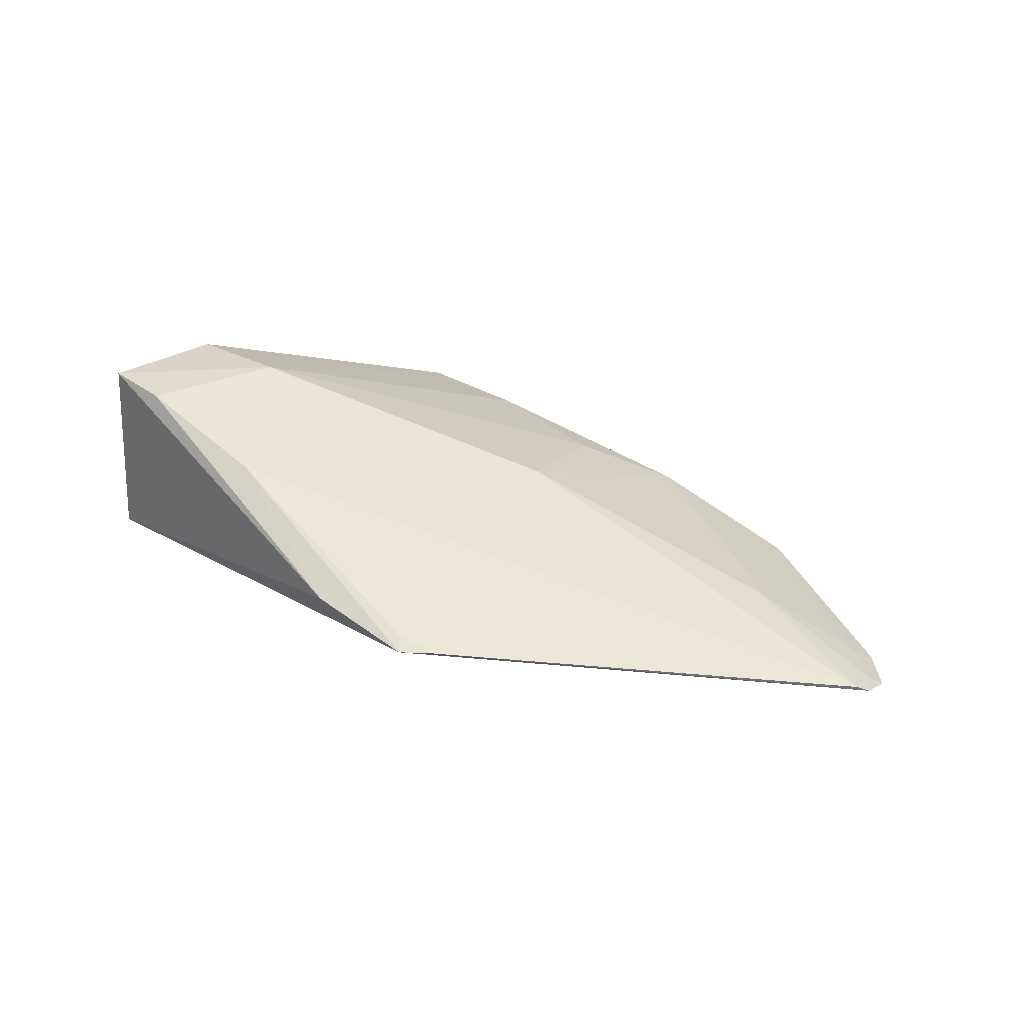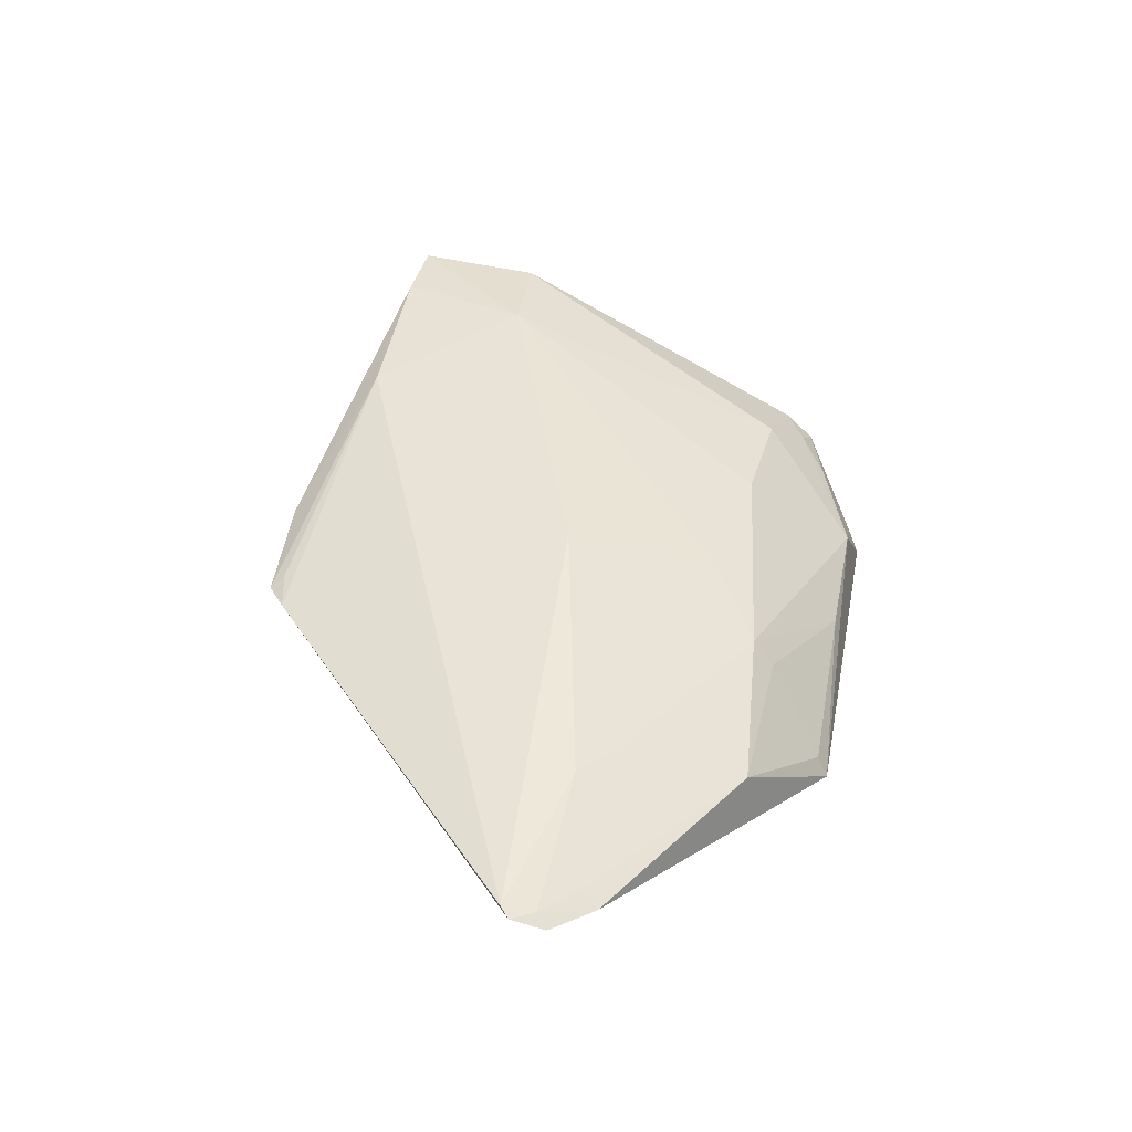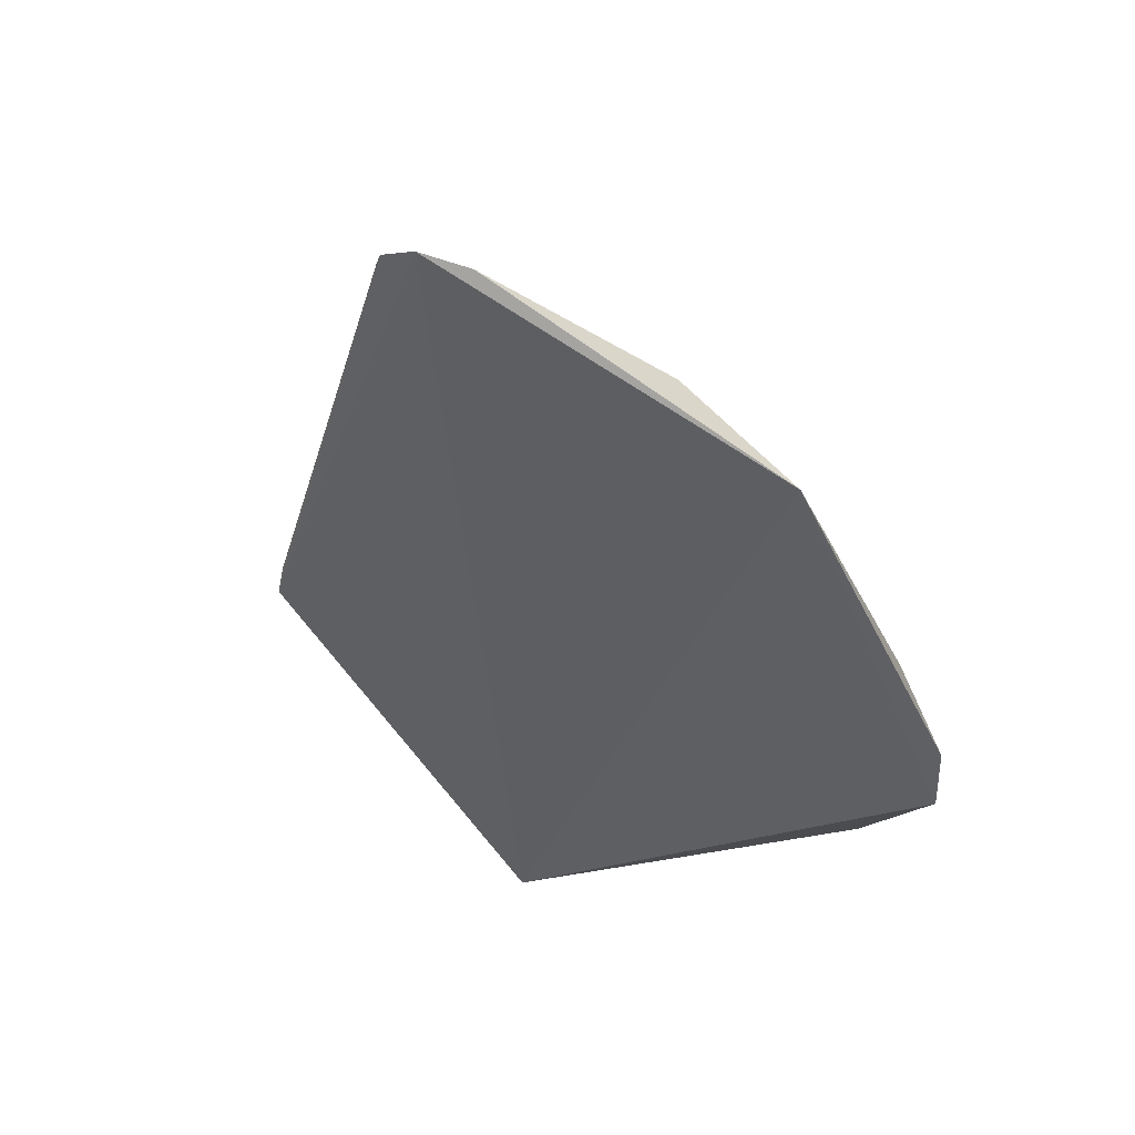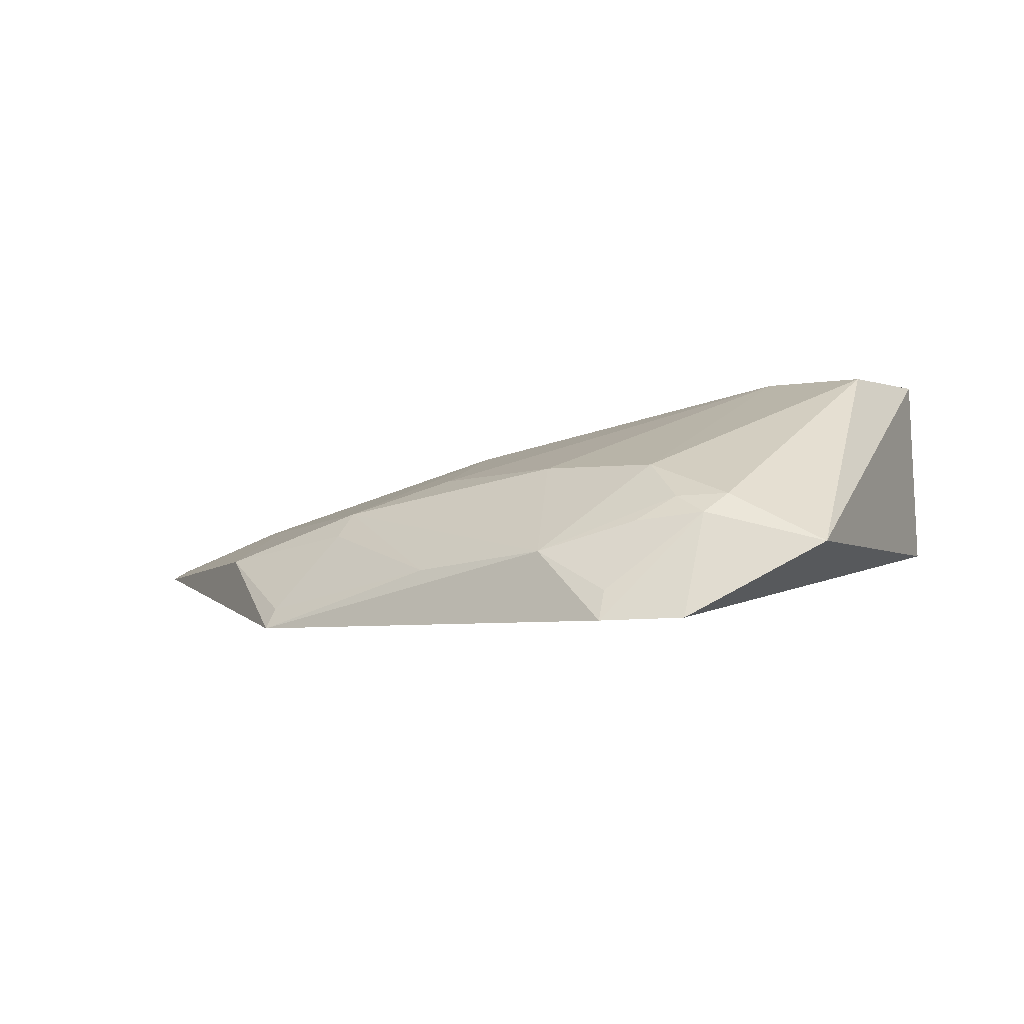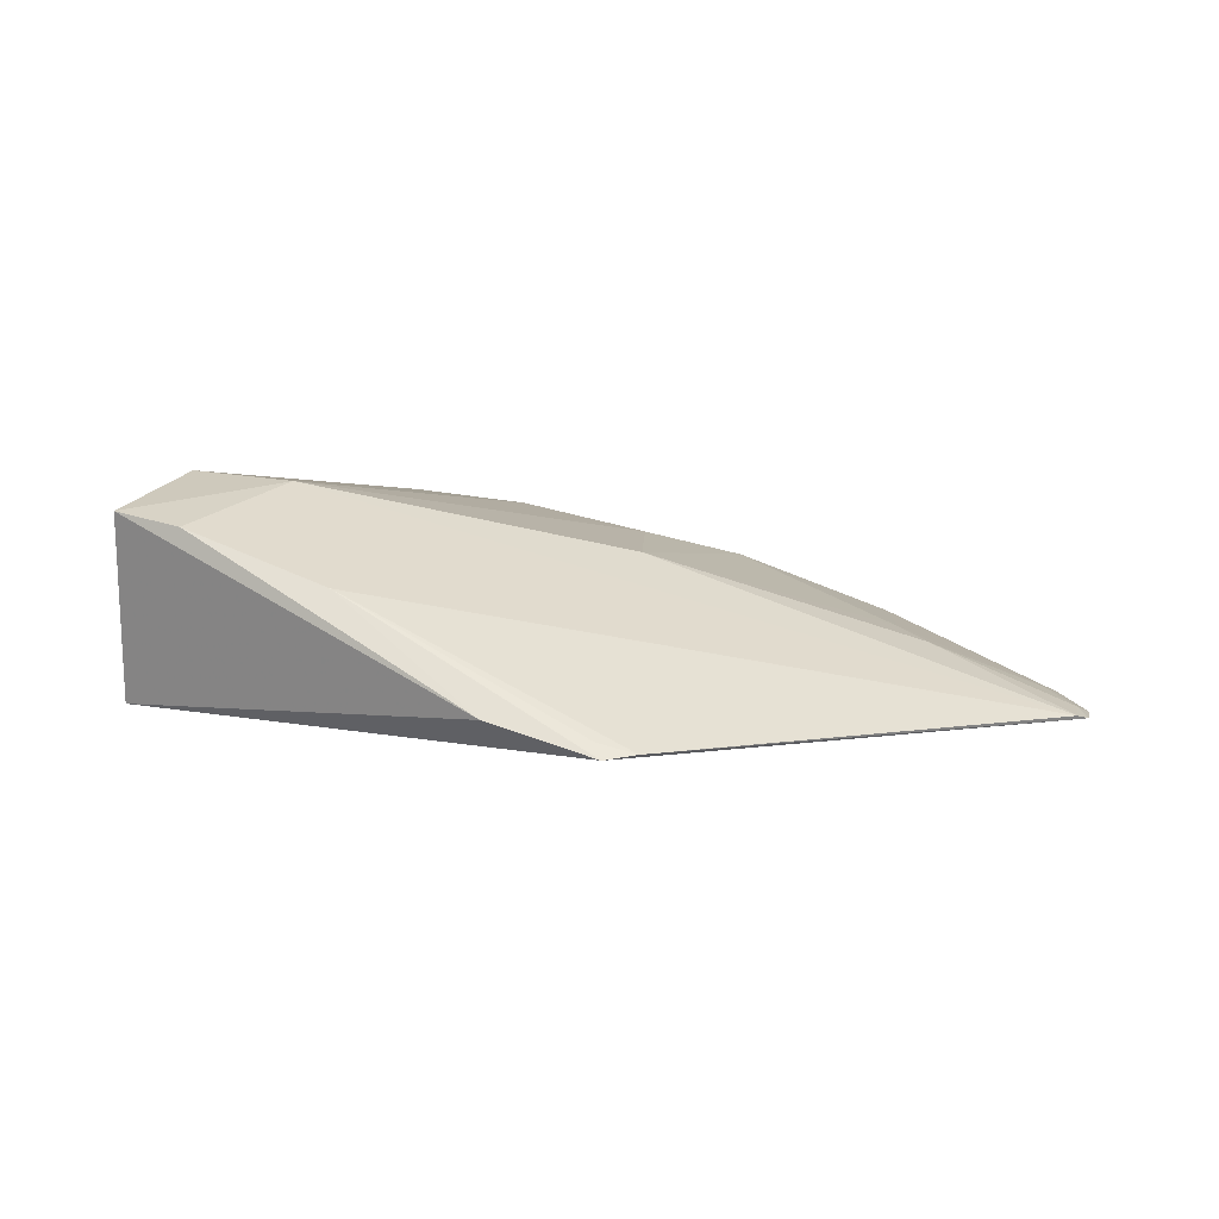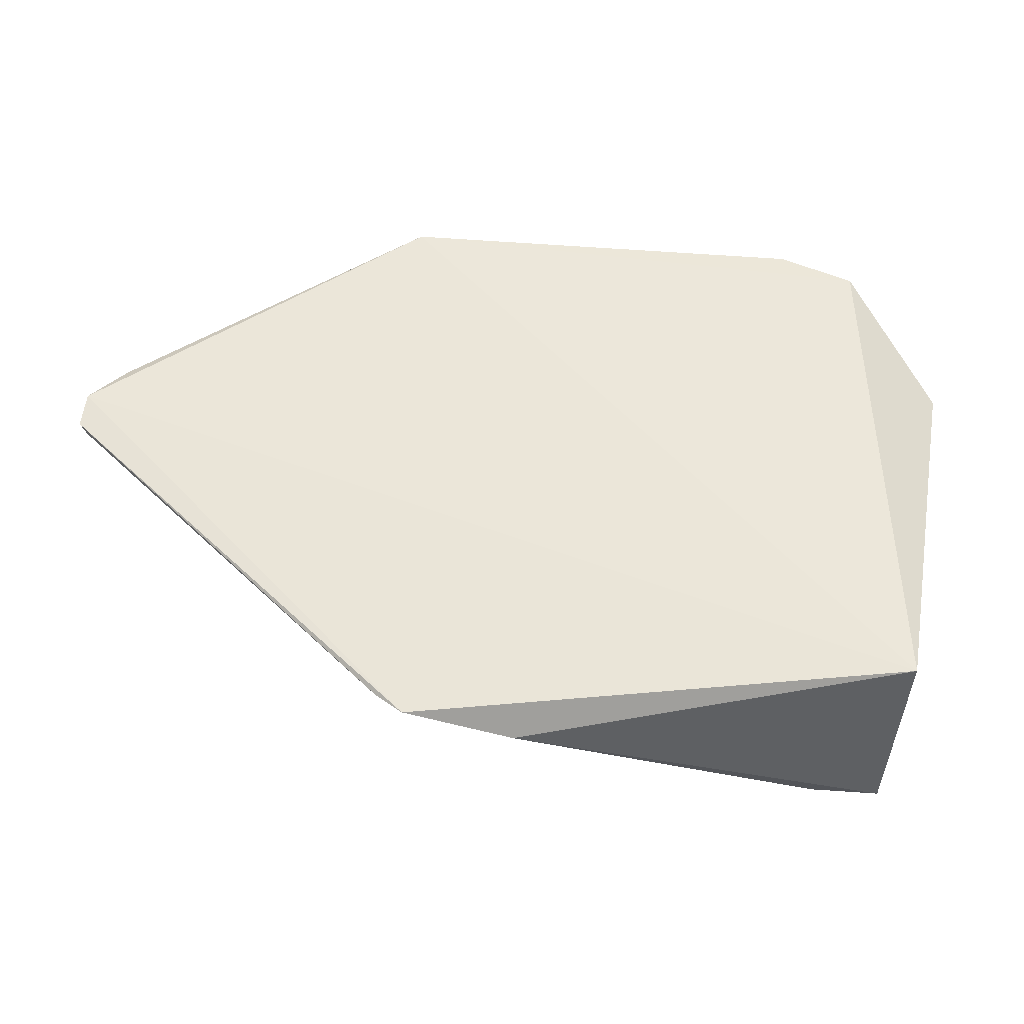
<metadata>
{"format":"obj","ext":"obj","renderer":"f3d","projection":"perspective","resolution":1024,"background":"white","views":[{"elev":30.8,"azim":42.4,"up":"+Z"},{"elev":35.4,"azim":102.5,"up":"+Z"},{"elev":-46.4,"azim":117.1,"up":"+Z"},{"elev":-5.6,"azim":-145.2,"up":"+Z"},{"elev":25.0,"azim":21.5,"up":"+Z"},{"elev":-47.2,"azim":176.8,"up":"+Y"}]}
</metadata>
<code>
v 0.007355 0.2231 0.1601
v 0.1465 0.3558 0.1379
v -0.1825 0.287 0.2129
v -0.1507 0.4477 0.1038
v -0.1865 0.2348 0.139
v -0.008576 0.4179 0.1532
v -0.09967 0.2378 0.199
v 0.1448 0.3689 0.1337
v -0.215 0.3891 0.1342
v -0.02251 0.3398 0.1837
v 0.01773 0.2315 0.1601
v -0.1851 0.2377 0.215
v 0.008828 0.4524 0.1041
v 0.083 0.3657 0.1532
v -0.1793 0.4348 0.1047
v -0.1479 0.4049 0.1662
v -0.0984 0.4031 0.1681
v 0.1429 0.3521 0.14
v 0.003063 0.2279 0.1638
v -0.03515 0.2198 0.1687
v -0.1419 0.2905 0.2133
v 0.05175 0.4253 0.135
v 0.1404 0.3645 0.1375
v -0.1796 0.42 0.1447
v -0.04176 0.3947 0.1674
v -0.1213 0.4444 0.1309
v -0.158 0.2372 0.2133
v -0.06652 0.4457 0.1257
v 0.1298 0.3839 0.1322
v 0.06846 0.3767 0.1523
v -0.1837 0.4083 0.1525
v -0.1666 0.4177 0.1516
v -0.1502 0.4433 0.1153
v 0.00742 0.4482 0.1122
v 0.1252 0.3773 0.1368
v -0.155 0.4289 0.1419
v -0.007572 0.4262 0.1434
f 8 2 1
f 8 1 5
f 11 1 2
f 12 9 5
f 12 3 9
f 13 8 5
f 15 5 9
f 15 13 5
f 15 4 13
f 18 14 10
f 18 11 2
f 18 7 11
f 19 11 7
f 19 7 1
f 19 1 11
f 20 12 5
f 20 5 1
f 20 1 7
f 21 3 12
f 21 17 16
f 21 16 3
f 21 18 10
f 21 7 18
f 23 2 8
f 23 18 2
f 23 14 18
f 24 15 9
f 24 4 15
f 25 10 6
f 25 6 17
f 25 21 10
f 25 17 21
f 26 17 6
f 26 16 17
f 26 13 4
f 27 20 7
f 27 12 20
f 27 21 12
f 27 7 21
f 28 26 6
f 28 13 26
f 29 8 13
f 29 13 22
f 29 23 8
f 30 22 6
f 30 6 10
f 30 10 14
f 31 24 9
f 31 9 3
f 31 3 16
f 32 16 26
f 32 31 16
f 32 24 31
f 33 26 4
f 33 4 24
f 34 22 13
f 34 13 28
f 35 14 23
f 35 23 29
f 35 30 14
f 35 29 22
f 35 22 30
f 36 32 26
f 36 24 32
f 36 33 24
f 36 26 33
f 37 34 28
f 37 28 6
f 37 6 22
f 37 22 34

</code>
